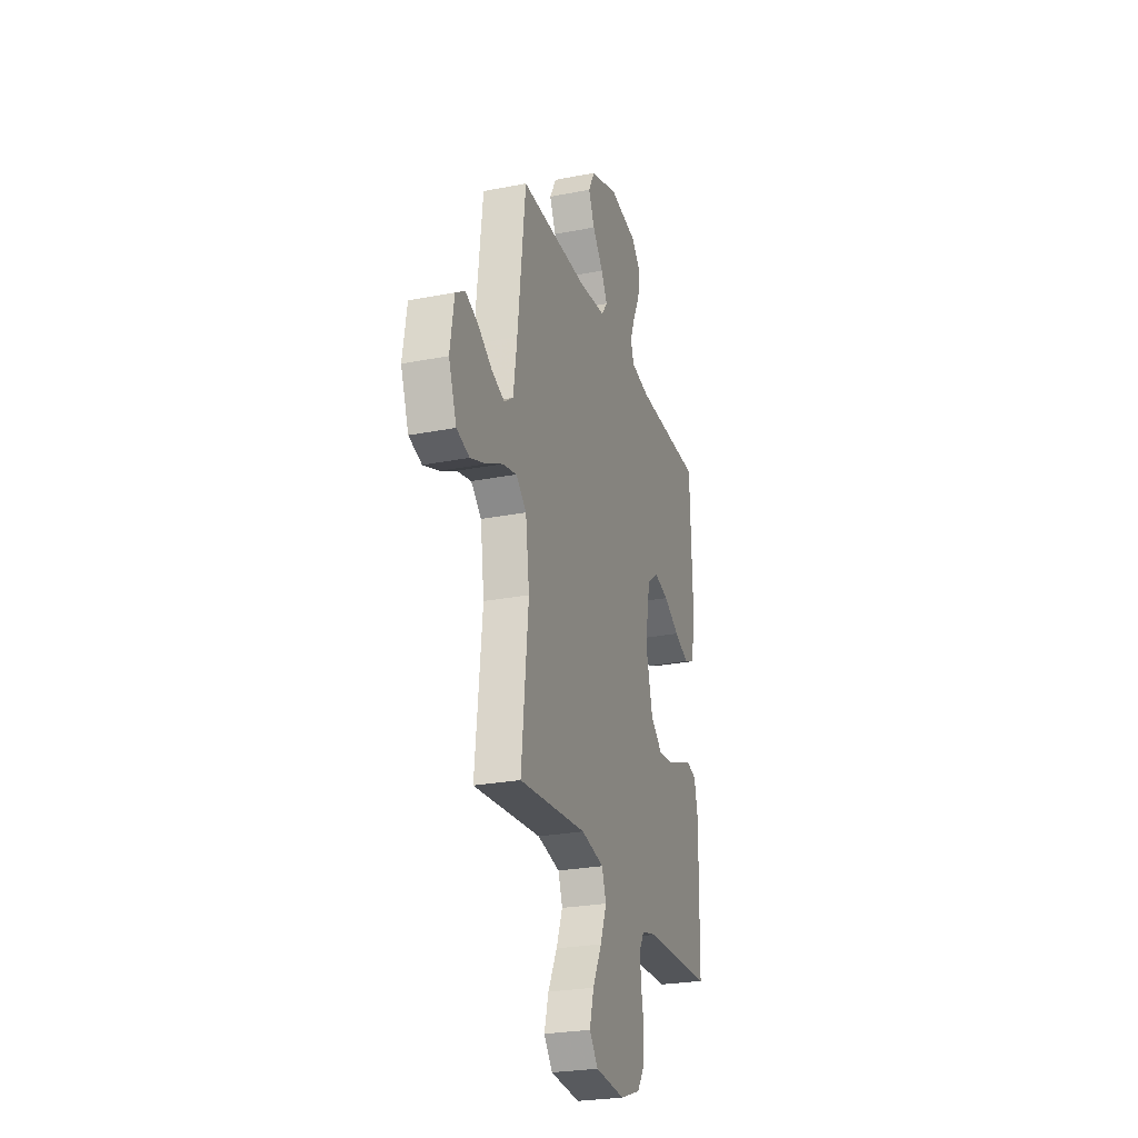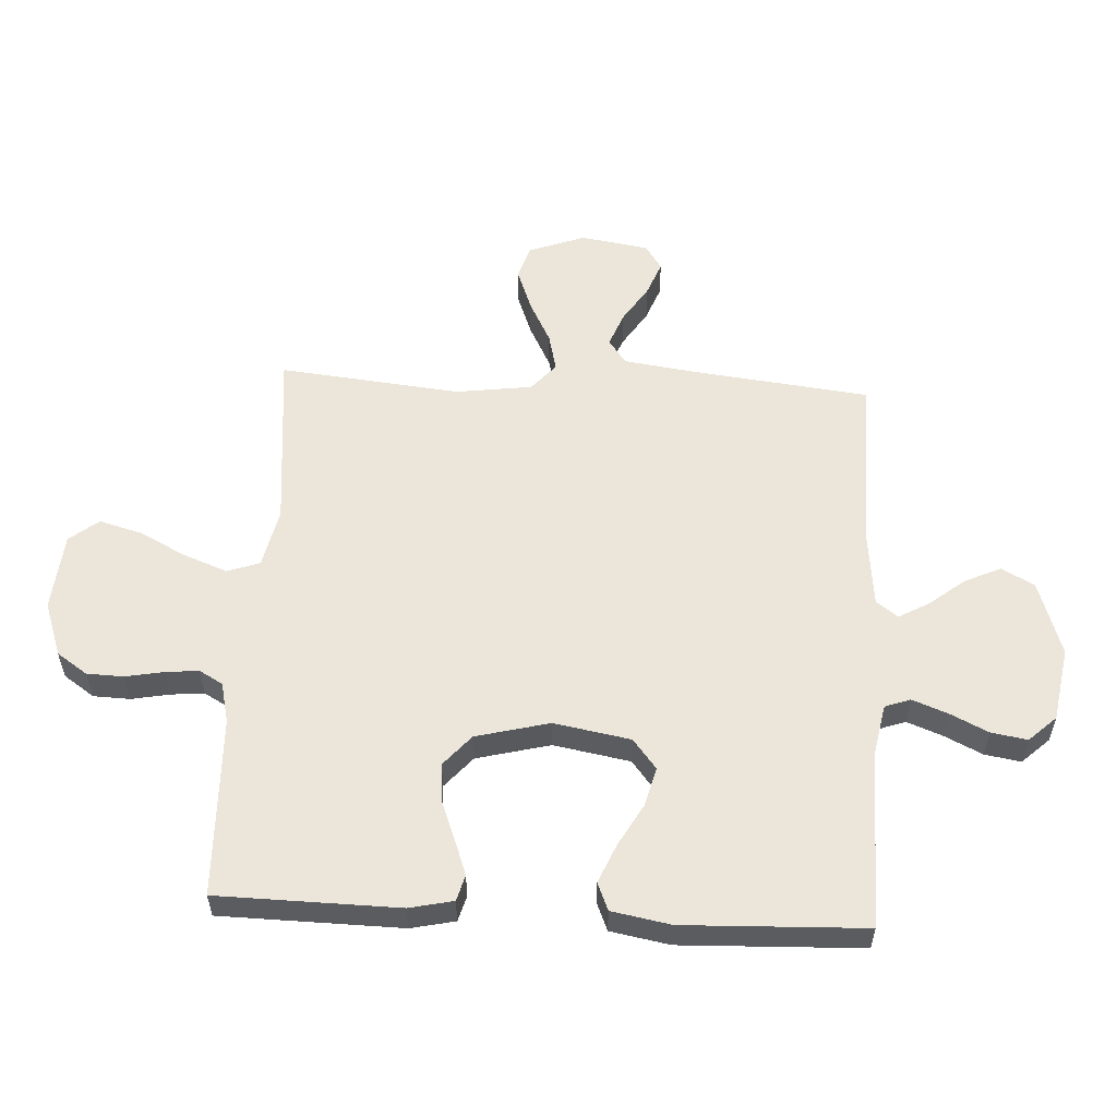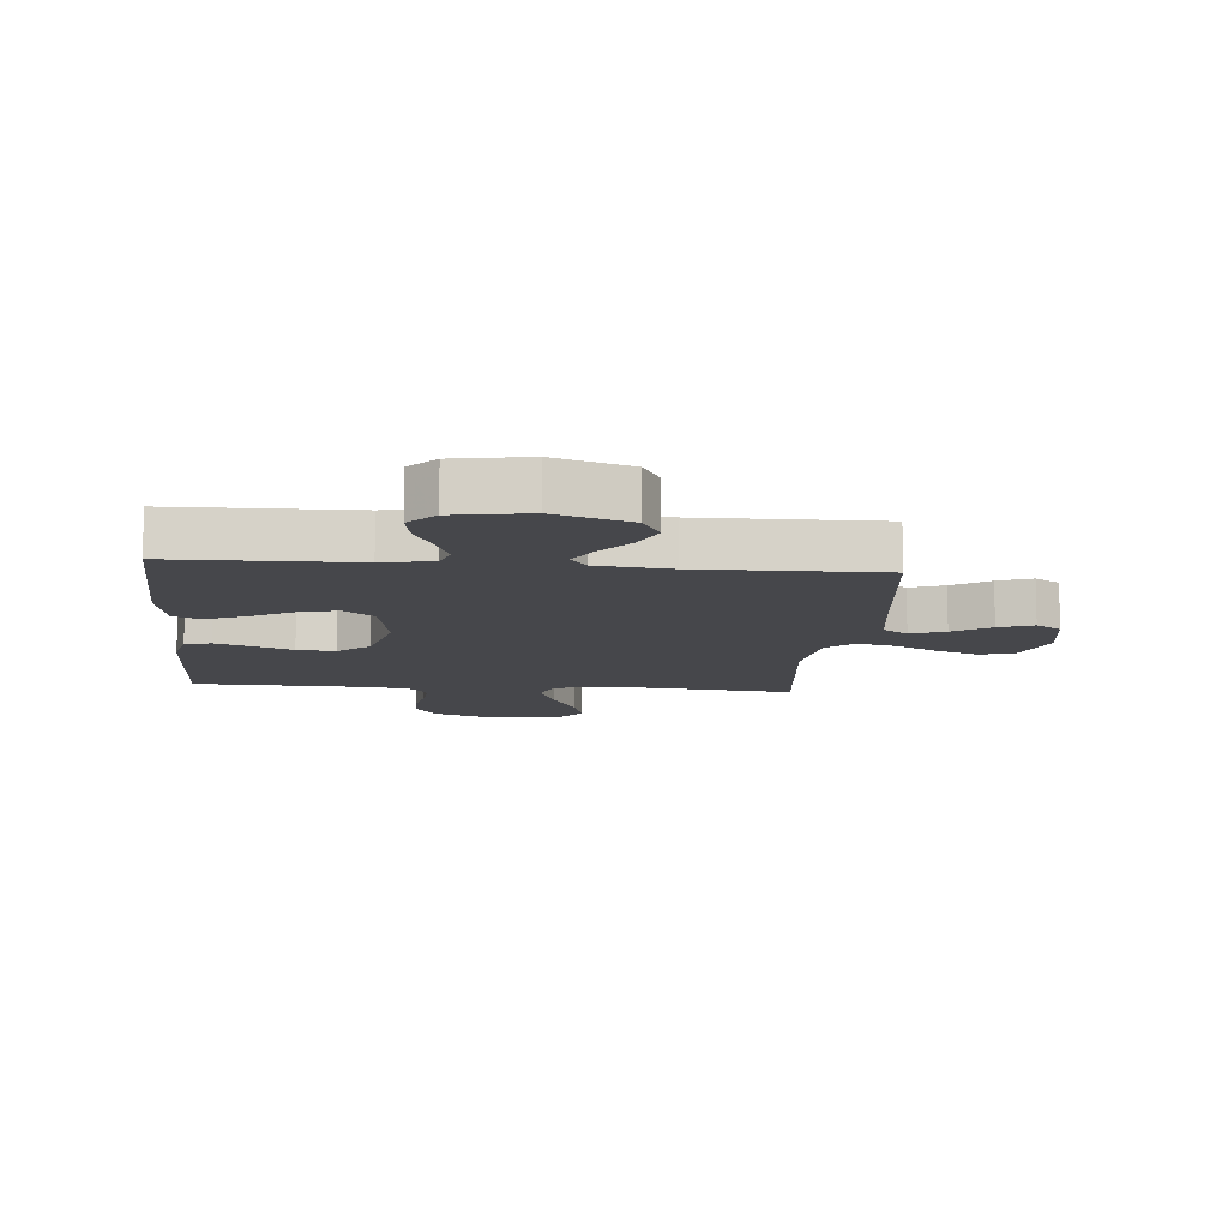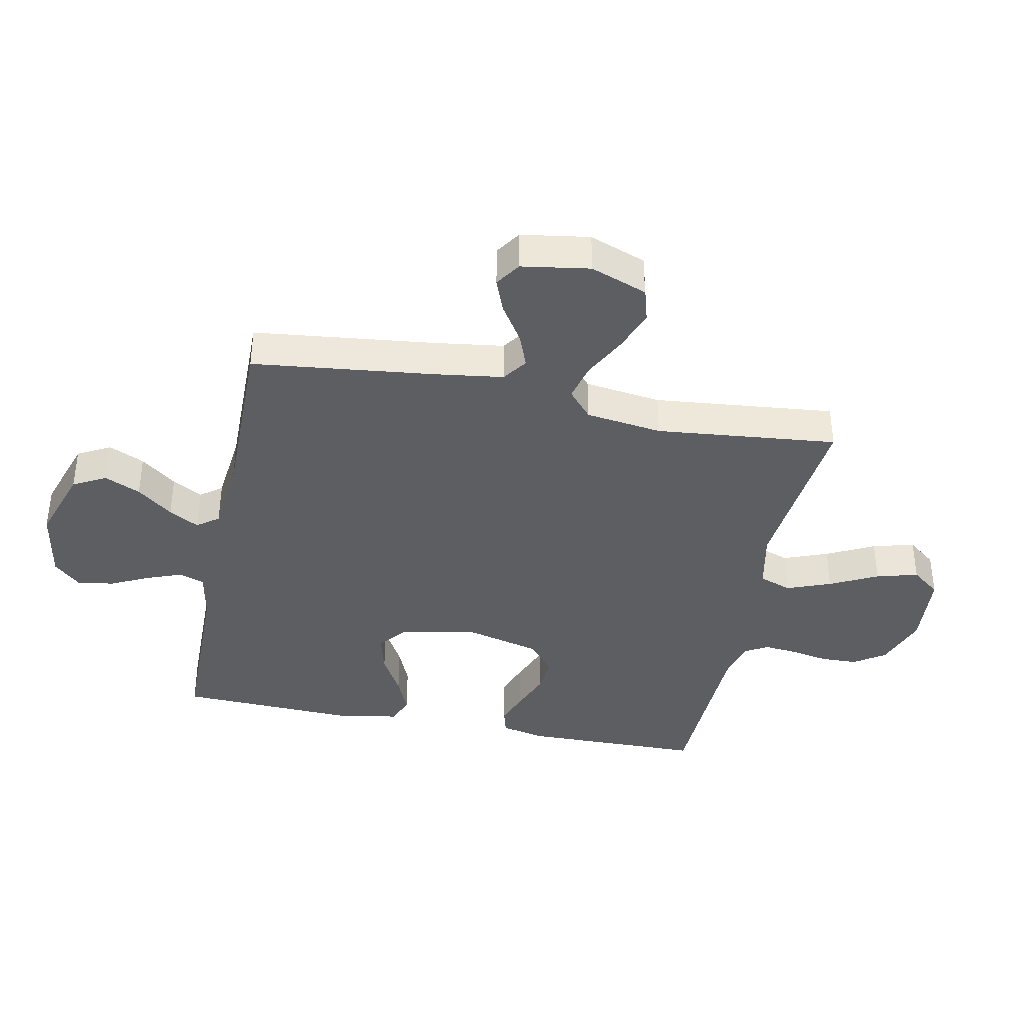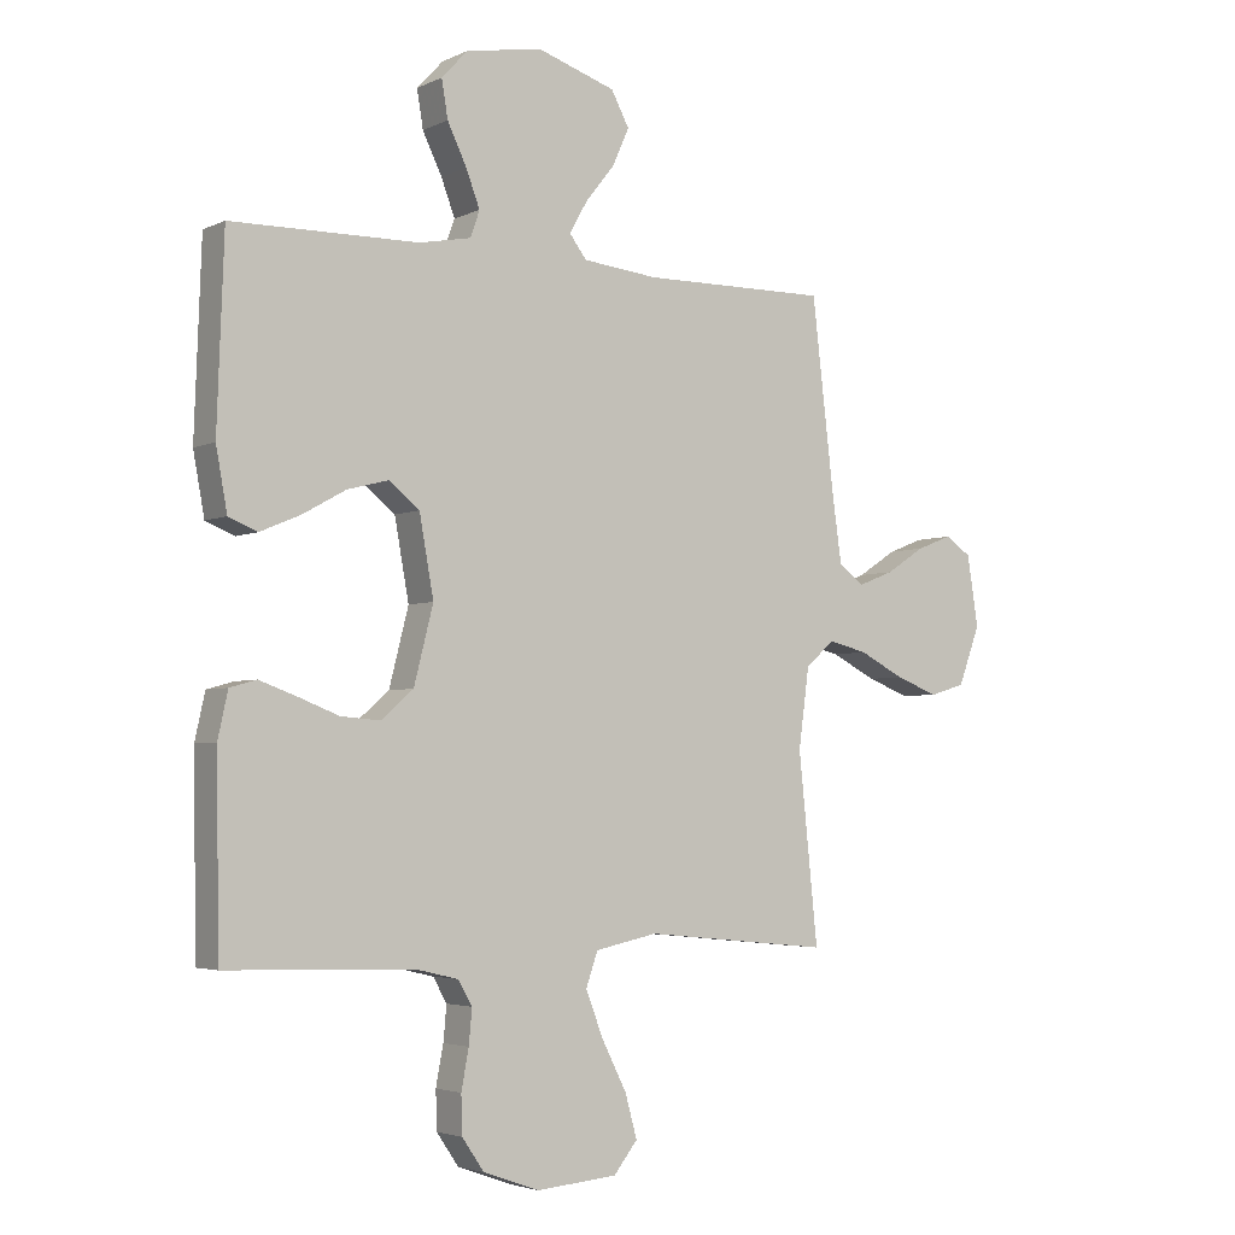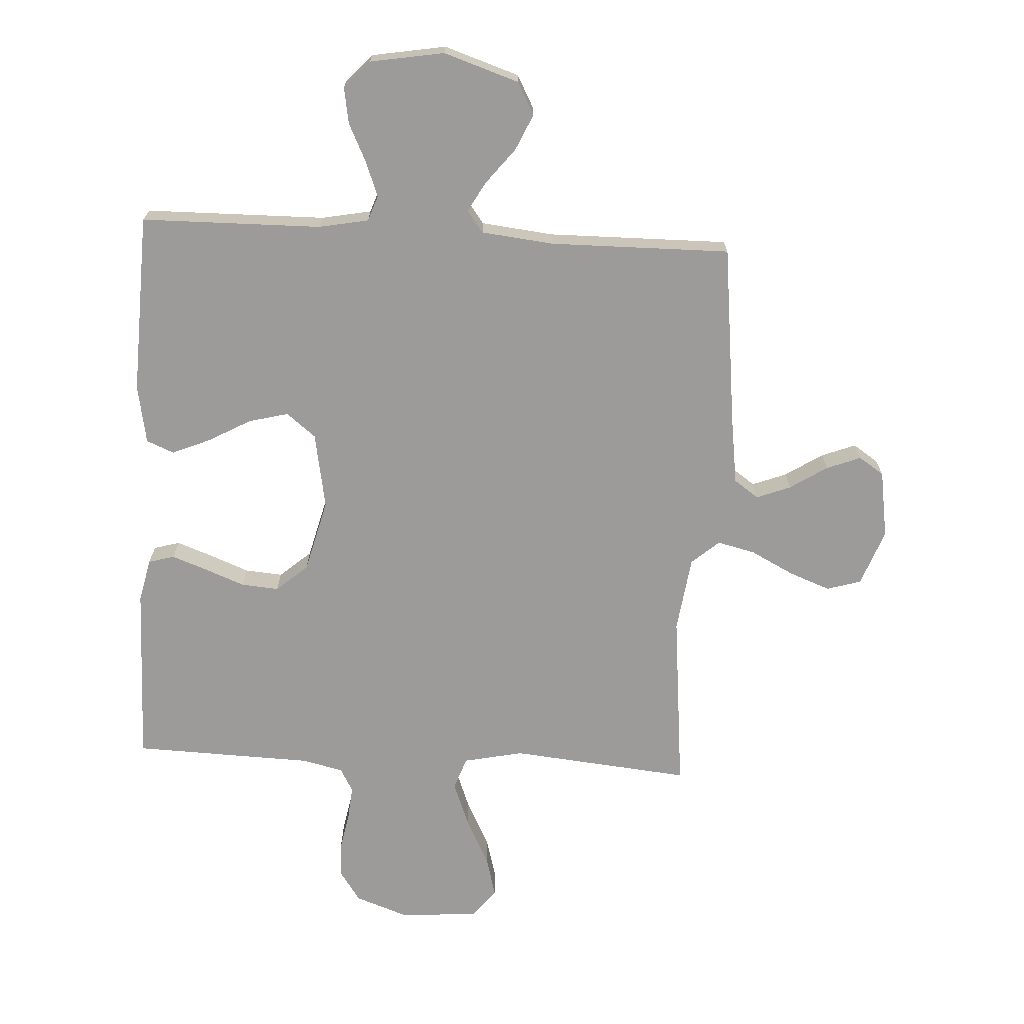
<metadata>
{"format":"obj","ext":"obj","renderer":"f3d","projection":"perspective","resolution":1024,"background":"white","views":[{"elev":-26.0,"azim":107.2,"up":"+Z"},{"elev":56.2,"azim":-86.9,"up":"+Y"},{"elev":-10.8,"azim":-5.0,"up":"+Y"},{"elev":-38.4,"azim":78.5,"up":"+Y"},{"elev":-3.7,"azim":-34.0,"up":"+Z"},{"elev":-69.9,"azim":-3.2,"up":"+Y"}]}
</metadata>
<code>
v -0.5 0.07 -0.5
v -0.505 0.07 -0.2
v -0.489 0.07 -0.127
v -0.446 0.07 -0.115
v -0.388 0.07 -0.136
v -0.321 0.07 -0.162
v -0.258 0.07 -0.167
v -0.206 0.07 -0.122
v -0.175 0.07 0
v -0.198 0.07 0.127
v -0.247 0.07 0.166
v -0.313 0.07 0.149
v -0.383 0.07 0.11
v -0.447 0.07 0.083
v -0.493 0.07 0.102
v -0.511 0.07 0.2
v -0.5 0.07 0.5
v -0.2 0.07 0.504
v -0.117 0.07 0.52
v -0.102 0.07 0.562
v -0.124 0.07 0.62
v -0.155 0.07 0.684
v -0.165 0.07 0.744
v -0.123 0.07 0.789
v 0 0.07 0.81
v 0.125 0.07 0.769
v 0.154 0.07 0.715
v 0.127 0.07 0.655
v 0.08 0.07 0.596
v 0.052 0.07 0.546
v 0.079 0.07 0.51
v 0.2 0.07 0.497
v 0.5 0.07 0.5
v 0.535 0.07 0.2
v 0.551 0.07 0.086
v 0.592 0.07 0.057
v 0.649 0.07 0.079
v 0.711 0.07 0.119
v 0.768 0.07 0.141
v 0.81 0.07 0.113
v 0.828 0.07 0
v 0.793 0.07 -0.094
v 0.736 0.07 -0.111
v 0.667 0.07 -0.085
v 0.595 0.07 -0.048
v 0.532 0.07 -0.033
v 0.486 0.07 -0.073
v 0.469 0.07 -0.2
v 0.5 0.07 -0.5
v 0.2 0.07 -0.471
v 0.1 0.07 -0.492
v 0.081 0.07 -0.546
v 0.109 0.07 -0.619
v 0.149 0.07 -0.698
v 0.168 0.07 -0.767
v 0.13 0.07 -0.815
v 0 0.07 -0.826
v -0.09 0.07 -0.794
v -0.125 0.07 -0.743
v -0.127 0.07 -0.682
v -0.115 0.07 -0.619
v -0.11 0.07 -0.564
v -0.132 0.07 -0.525
v -0.2 0.07 -0.509
v -0.5 0 -0.5
v -0.505 0 -0.2
v -0.489 0 -0.127
v -0.446 0 -0.115
v -0.388 0 -0.136
v -0.321 0 -0.162
v -0.258 0 -0.167
v -0.206 0 -0.122
v -0.175 0 0
v -0.198 0 0.127
v -0.247 0 0.166
v -0.313 0 0.149
v -0.383 0 0.11
v -0.447 0 0.083
v -0.493 0 0.102
v -0.511 0 0.2
v -0.5 0 0.5
v -0.2 0 0.504
v -0.117 0 0.52
v -0.102 0 0.562
v -0.124 0 0.62
v -0.155 0 0.684
v -0.165 0 0.744
v -0.123 0 0.789
v 0 0 0.81
v 0.125 0 0.769
v 0.154 0 0.715
v 0.127 0 0.655
v 0.08 0 0.596
v 0.052 0 0.546
v 0.079 0 0.51
v 0.2 0 0.497
v 0.5 0 0.5
v 0.535 0 0.2
v 0.551 0 0.086
v 0.592 0 0.057
v 0.649 0 0.079
v 0.711 0 0.119
v 0.768 0 0.141
v 0.81 0 0.113
v 0.828 0 0
v 0.793 0 -0.094
v 0.736 0 -0.111
v 0.667 0 -0.085
v 0.595 0 -0.048
v 0.532 0 -0.033
v 0.486 0 -0.073
v 0.469 0 -0.2
v 0.5 0 -0.5
v 0.2 0 -0.471
v 0.1 0 -0.492
v 0.081 0 -0.546
v 0.109 0 -0.619
v 0.149 0 -0.698
v 0.168 0 -0.767
v 0.13 0 -0.815
v 0 0 -0.826
v -0.09 0 -0.794
v -0.125 0 -0.743
v -0.127 0 -0.682
v -0.115 0 -0.619
v -0.11 0 -0.564
v -0.132 0 -0.525
v -0.2 0 -0.509
f 59 60 61
f 58 59 61
f 57 58 61
f 56 57 61
f 55 56 61
f 54 55 61
f 53 54 61
f 52 53 61 62
f 51 52 62 63
f 48 49 50
f 51 63 64
f 50 51 64
f 48 50 64
f 47 48 64
f 43 44 45
f 42 43 45
f 41 42 45
f 40 41 45
f 39 40 45
f 38 39 45
f 37 38 45
f 36 37 45 46
f 47 64 1
f 46 47 1
f 36 46 1
f 35 36 1
f 27 28 29
f 26 27 29
f 25 26 29
f 24 25 29
f 23 24 29
f 22 23 29
f 21 22 29
f 20 21 29 30
f 19 20 30 31
f 16 17 18
f 15 16 18
f 14 15 18
f 13 14 18
f 12 13 18
f 19 31 32
f 18 19 32
f 12 18 32
f 11 12 32
f 4 5 6
f 3 4 6
f 2 3 6
f 1 2 6
f 1 6 7
f 1 7 8
f 35 1 8
f 34 35 8
f 32 33 34
f 11 32 34
f 10 11 34
f 34 8 9
f 9 10 34
f 125 124 123
f 125 123 122
f 125 122 121
f 125 121 120
f 125 120 119
f 125 119 118
f 125 118 117
f 126 125 117 116
f 127 126 116 115
f 114 113 112
f 128 127 115
f 128 115 114
f 128 114 112
f 128 112 111
f 109 108 107
f 109 107 106
f 109 106 105
f 109 105 104
f 109 104 103
f 109 103 102
f 109 102 101
f 110 109 101 100
f 65 128 111
f 65 111 110
f 65 110 100
f 65 100 99
f 93 92 91
f 93 91 90
f 93 90 89
f 93 89 88
f 93 88 87
f 93 87 86
f 93 86 85
f 94 93 85 84
f 95 94 84 83
f 82 81 80
f 82 80 79
f 82 79 78
f 82 78 77
f 82 77 76
f 96 95 83
f 96 83 82
f 96 82 76
f 96 76 75
f 70 69 68
f 70 68 67
f 70 67 66
f 70 66 65
f 71 70 65
f 72 71 65
f 72 65 99
f 72 99 98
f 98 97 96
f 98 96 75
f 98 75 74
f 73 72 98
f 98 74 73
f 1 65 66 2
f 2 66 67 3
f 3 67 68 4
f 4 68 69 5
f 5 69 70 6
f 6 70 71 7
f 7 71 72 8
f 8 72 73 9
f 9 73 74 10
f 10 74 75 11
f 11 75 76 12
f 12 76 77 13
f 13 77 78 14
f 14 78 79 15
f 15 79 80 16
f 16 80 81 17
f 17 81 82 18
f 18 82 83 19
f 19 83 84 20
f 20 84 85 21
f 21 85 86 22
f 22 86 87 23
f 23 87 88 24
f 24 88 89 25
f 25 89 90 26
f 26 90 91 27
f 27 91 92 28
f 28 92 93 29
f 29 93 94 30
f 30 94 95 31
f 31 95 96 32
f 32 96 97 33
f 33 97 98 34
f 34 98 99 35
f 35 99 100 36
f 36 100 101 37
f 37 101 102 38
f 38 102 103 39
f 39 103 104 40
f 40 104 105 41
f 41 105 106 42
f 42 106 107 43
f 43 107 108 44
f 44 108 109 45
f 45 109 110 46
f 46 110 111 47
f 47 111 112 48
f 48 112 113 49
f 49 113 114 50
f 50 114 115 51
f 51 115 116 52
f 52 116 117 53
f 53 117 118 54
f 54 118 119 55
f 55 119 120 56
f 56 120 121 57
f 57 121 122 58
f 58 122 123 59
f 59 123 124 60
f 60 124 125 61
f 61 125 126 62
f 62 126 127 63
f 63 127 128 64
f 64 128 65 1

</code>
